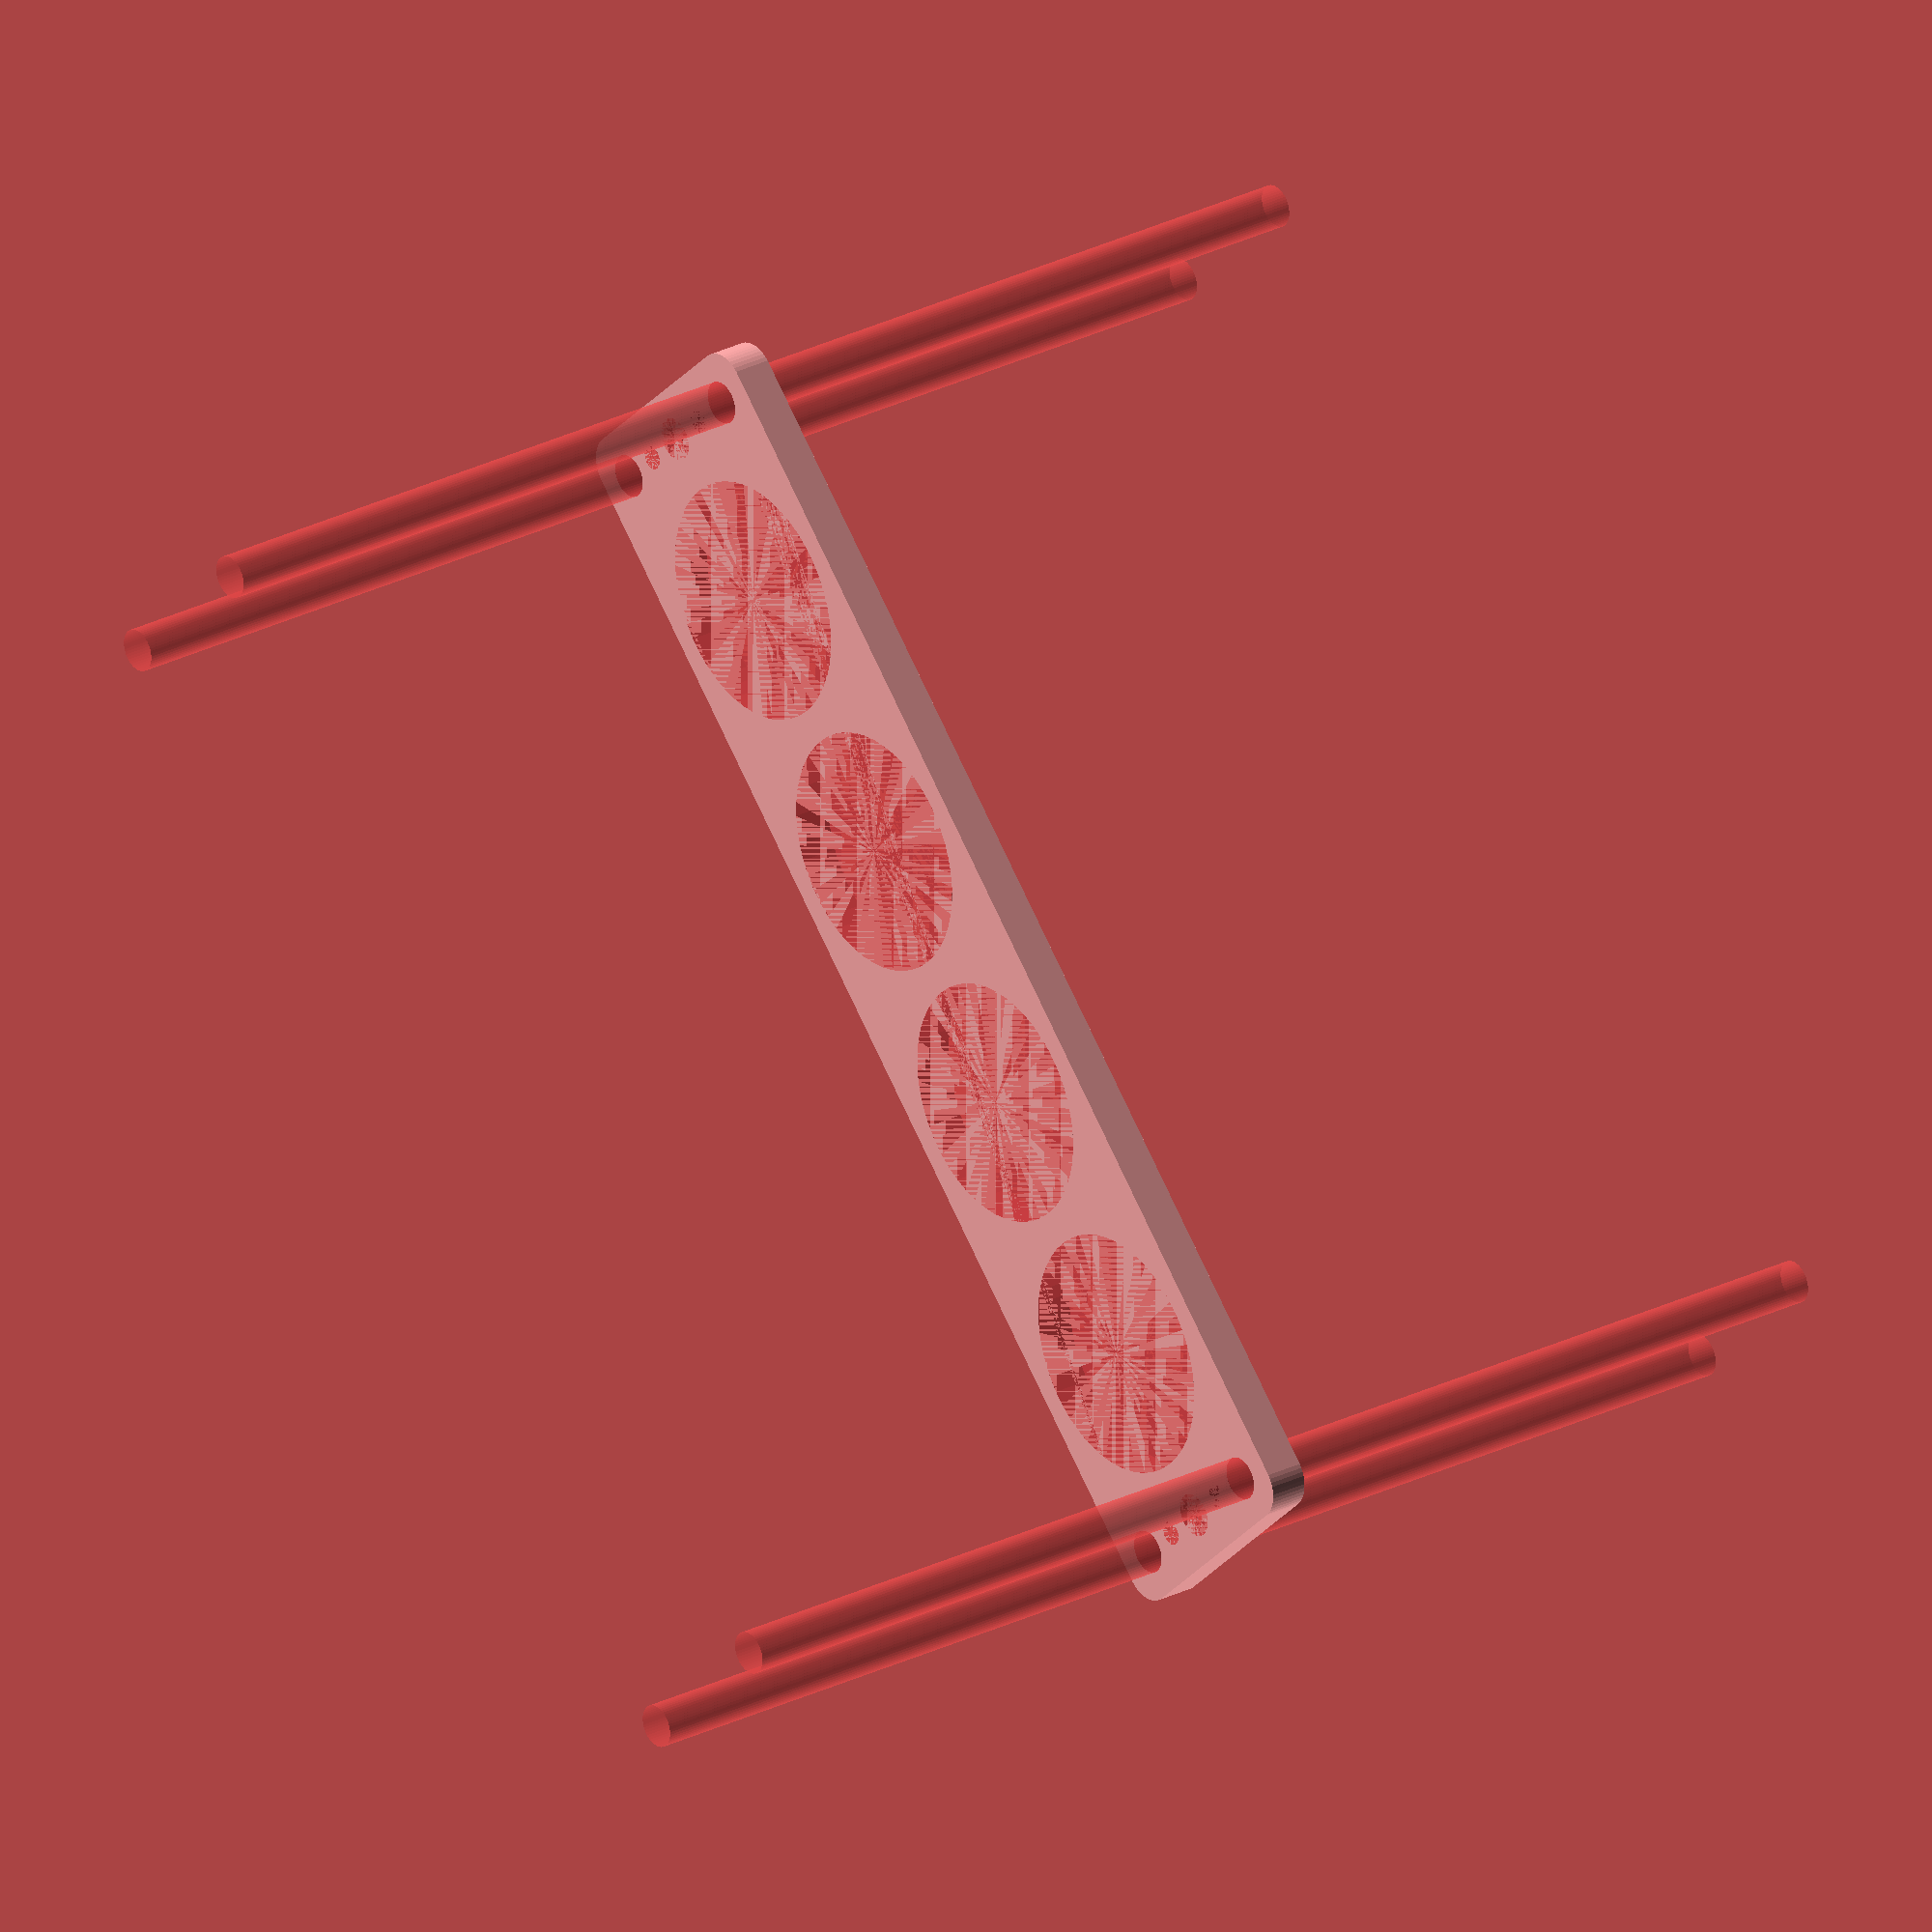
<openscad>
$fn = 50;


difference() {
	union() {
		hull() {
			translate(v = [-92.0000000000, 17.0000000000, 0]) {
				cylinder(h = 6, r = 5);
			}
			translate(v = [92.0000000000, 17.0000000000, 0]) {
				cylinder(h = 6, r = 5);
			}
			translate(v = [-92.0000000000, -17.0000000000, 0]) {
				cylinder(h = 6, r = 5);
			}
			translate(v = [92.0000000000, -17.0000000000, 0]) {
				cylinder(h = 6, r = 5);
			}
		}
	}
	union() {
		#translate(v = [-90.0000000000, -15.0000000000, 0]) {
			cylinder(h = 6, r = 3.2500000000);
		}
		#translate(v = [-90.0000000000, 0.0000000000, 0]) {
			cylinder(h = 6, r = 3.2500000000);
		}
		#translate(v = [-90.0000000000, 15.0000000000, 0]) {
			cylinder(h = 6, r = 3.2500000000);
		}
		#translate(v = [90.0000000000, -15.0000000000, 0]) {
			cylinder(h = 6, r = 3.2500000000);
		}
		#translate(v = [90.0000000000, 0.0000000000, 0]) {
			cylinder(h = 6, r = 3.2500000000);
		}
		#translate(v = [90.0000000000, 15.0000000000, 0]) {
			cylinder(h = 6, r = 3.2500000000);
		}
		#translate(v = [-90.0000000000, -15.0000000000, -100.0000000000]) {
			cylinder(h = 200, r = 3.2500000000);
		}
		#translate(v = [-90.0000000000, 15.0000000000, -100.0000000000]) {
			cylinder(h = 200, r = 3.2500000000);
		}
		#translate(v = [90.0000000000, -15.0000000000, -100.0000000000]) {
			cylinder(h = 200, r = 3.2500000000);
		}
		#translate(v = [90.0000000000, 15.0000000000, -100.0000000000]) {
			cylinder(h = 200, r = 3.2500000000);
		}
		#translate(v = [-90.0000000000, -15.0000000000, 0]) {
			cylinder(h = 6, r = 1.8000000000);
		}
		#translate(v = [-90.0000000000, -7.5000000000, 0]) {
			cylinder(h = 6, r = 1.8000000000);
		}
		#translate(v = [-90.0000000000, 0.0000000000, 0]) {
			cylinder(h = 6, r = 1.8000000000);
		}
		#translate(v = [-90.0000000000, 7.5000000000, 0]) {
			cylinder(h = 6, r = 1.8000000000);
		}
		#translate(v = [-90.0000000000, 15.0000000000, 0]) {
			cylinder(h = 6, r = 1.8000000000);
		}
		#translate(v = [90.0000000000, -15.0000000000, 0]) {
			cylinder(h = 6, r = 1.8000000000);
		}
		#translate(v = [90.0000000000, -7.5000000000, 0]) {
			cylinder(h = 6, r = 1.8000000000);
		}
		#translate(v = [90.0000000000, 0.0000000000, 0]) {
			cylinder(h = 6, r = 1.8000000000);
		}
		#translate(v = [90.0000000000, 7.5000000000, 0]) {
			cylinder(h = 6, r = 1.8000000000);
		}
		#translate(v = [90.0000000000, 15.0000000000, 0]) {
			cylinder(h = 6, r = 1.8000000000);
		}
		#translate(v = [-90.0000000000, -15.0000000000, 0]) {
			cylinder(h = 6, r = 1.8000000000);
		}
		#translate(v = [-90.0000000000, -7.5000000000, 0]) {
			cylinder(h = 6, r = 1.8000000000);
		}
		#translate(v = [-90.0000000000, 0.0000000000, 0]) {
			cylinder(h = 6, r = 1.8000000000);
		}
		#translate(v = [-90.0000000000, 7.5000000000, 0]) {
			cylinder(h = 6, r = 1.8000000000);
		}
		#translate(v = [-90.0000000000, 15.0000000000, 0]) {
			cylinder(h = 6, r = 1.8000000000);
		}
		#translate(v = [90.0000000000, -15.0000000000, 0]) {
			cylinder(h = 6, r = 1.8000000000);
		}
		#translate(v = [90.0000000000, -7.5000000000, 0]) {
			cylinder(h = 6, r = 1.8000000000);
		}
		#translate(v = [90.0000000000, 0.0000000000, 0]) {
			cylinder(h = 6, r = 1.8000000000);
		}
		#translate(v = [90.0000000000, 7.5000000000, 0]) {
			cylinder(h = 6, r = 1.8000000000);
		}
		#translate(v = [90.0000000000, 15.0000000000, 0]) {
			cylinder(h = 6, r = 1.8000000000);
		}
		#translate(v = [-90.0000000000, -15.0000000000, 0]) {
			cylinder(h = 6, r = 1.8000000000);
		}
		#translate(v = [-90.0000000000, -7.5000000000, 0]) {
			cylinder(h = 6, r = 1.8000000000);
		}
		#translate(v = [-90.0000000000, 0.0000000000, 0]) {
			cylinder(h = 6, r = 1.8000000000);
		}
		#translate(v = [-90.0000000000, 7.5000000000, 0]) {
			cylinder(h = 6, r = 1.8000000000);
		}
		#translate(v = [-90.0000000000, 15.0000000000, 0]) {
			cylinder(h = 6, r = 1.8000000000);
		}
		#translate(v = [90.0000000000, -15.0000000000, 0]) {
			cylinder(h = 6, r = 1.8000000000);
		}
		#translate(v = [90.0000000000, -7.5000000000, 0]) {
			cylinder(h = 6, r = 1.8000000000);
		}
		#translate(v = [90.0000000000, 0.0000000000, 0]) {
			cylinder(h = 6, r = 1.8000000000);
		}
		#translate(v = [90.0000000000, 7.5000000000, 0]) {
			cylinder(h = 6, r = 1.8000000000);
		}
		#translate(v = [90.0000000000, 15.0000000000, 0]) {
			cylinder(h = 6, r = 1.8000000000);
		}
		#translate(v = [-63.0000000000, 0, 0]) {
			cylinder(h = 6, r = 18.5000000000);
		}
		#translate(v = [-21.0000000000, 0, 0]) {
			cylinder(h = 6, r = 18.5000000000);
		}
		#translate(v = [21.0000000000, 0, 0]) {
			cylinder(h = 6, r = 18.5000000000);
		}
		#translate(v = [63.0000000000, 0, 0]) {
			cylinder(h = 6, r = 18.5000000000);
		}
	}
}
</openscad>
<views>
elev=333.9 azim=46.9 roll=51.1 proj=o view=wireframe
</views>
